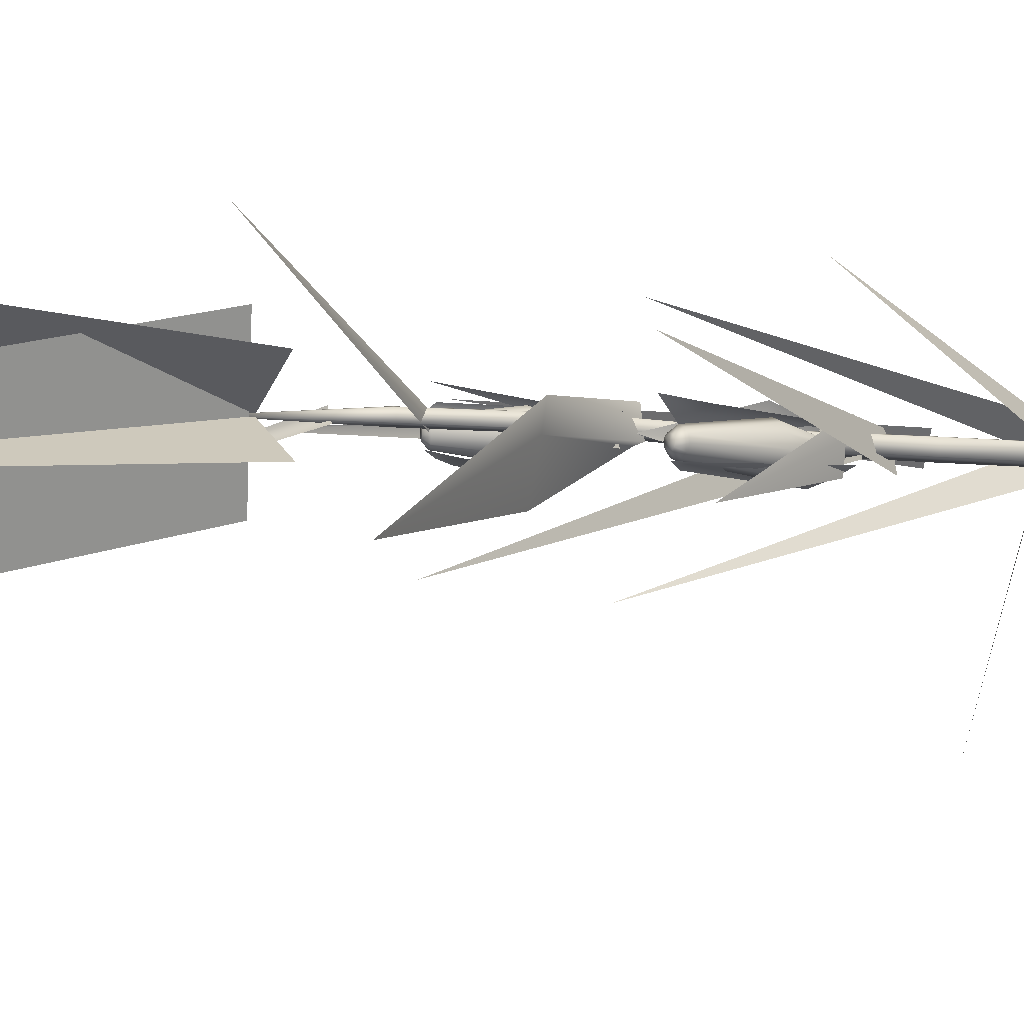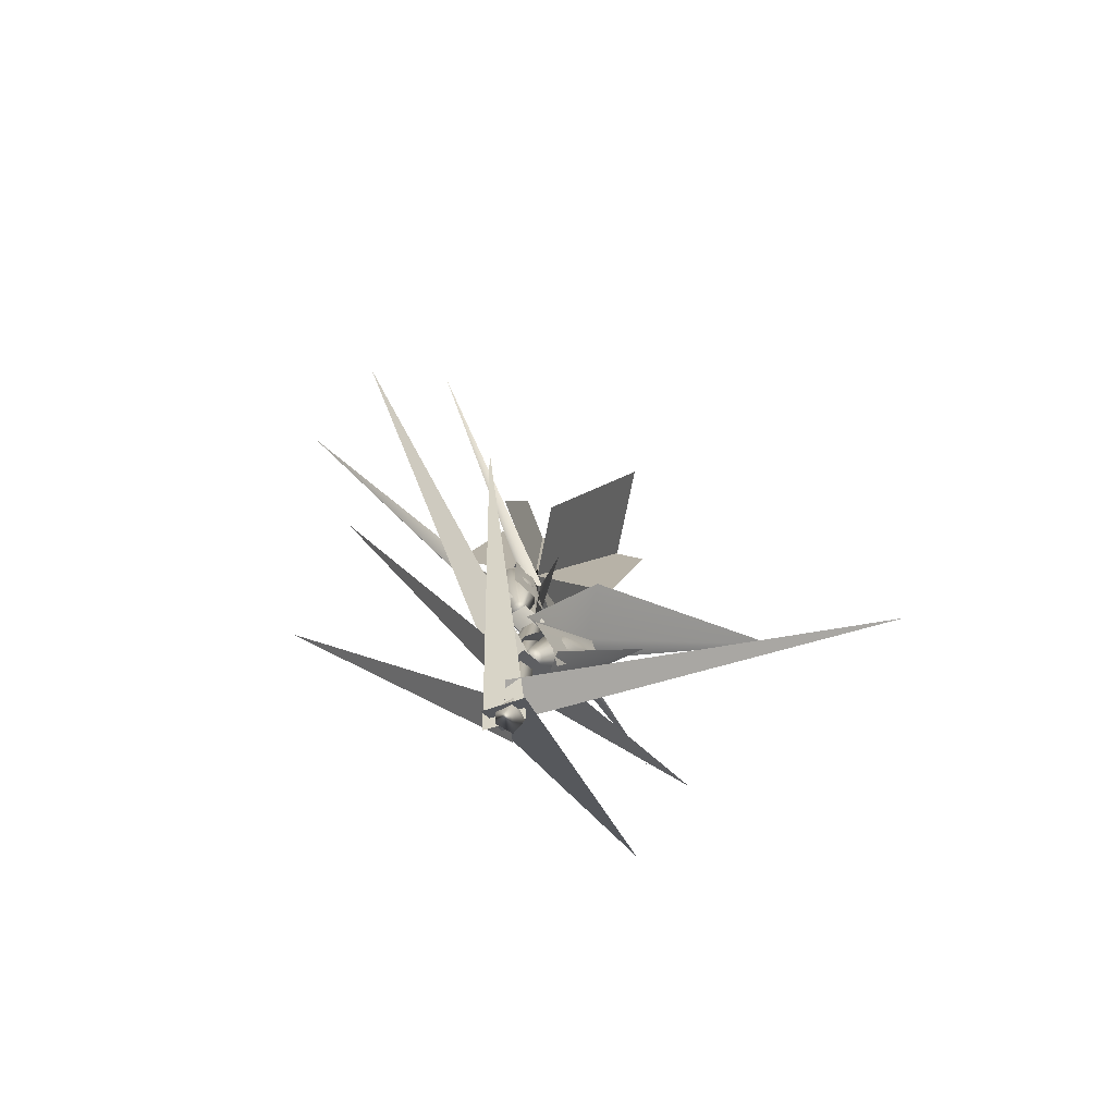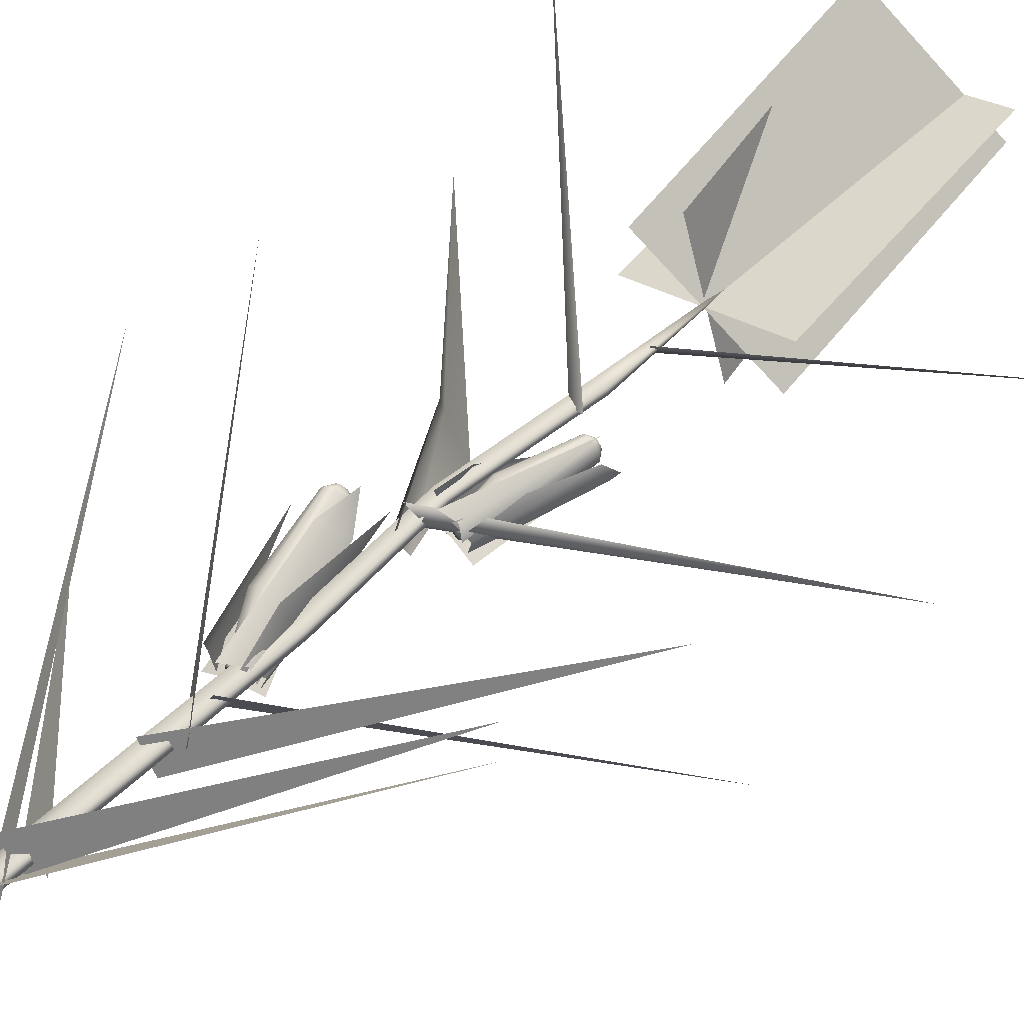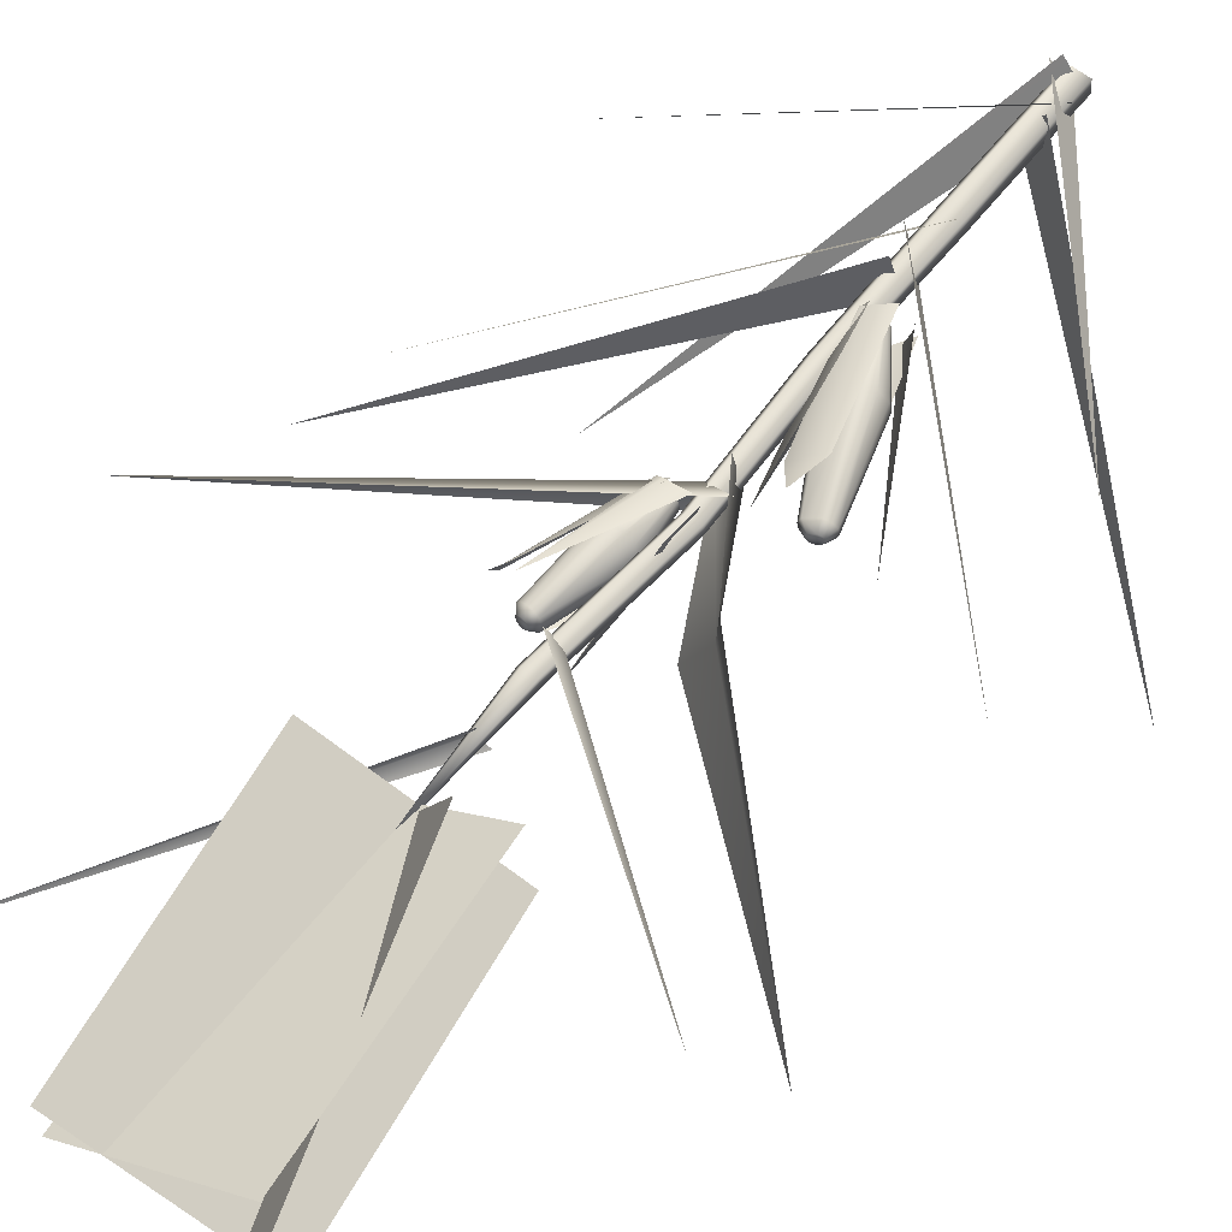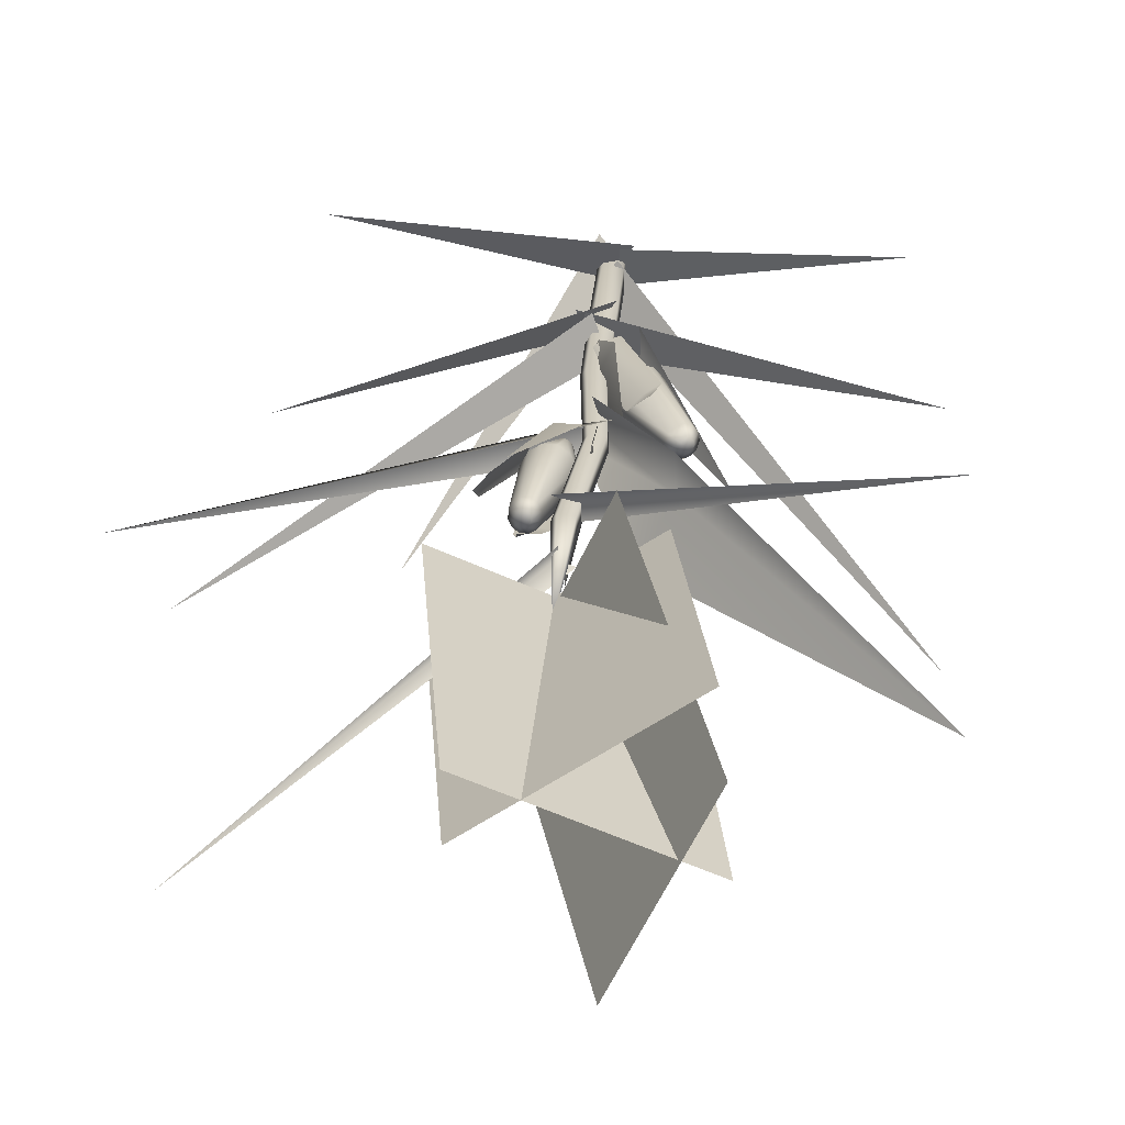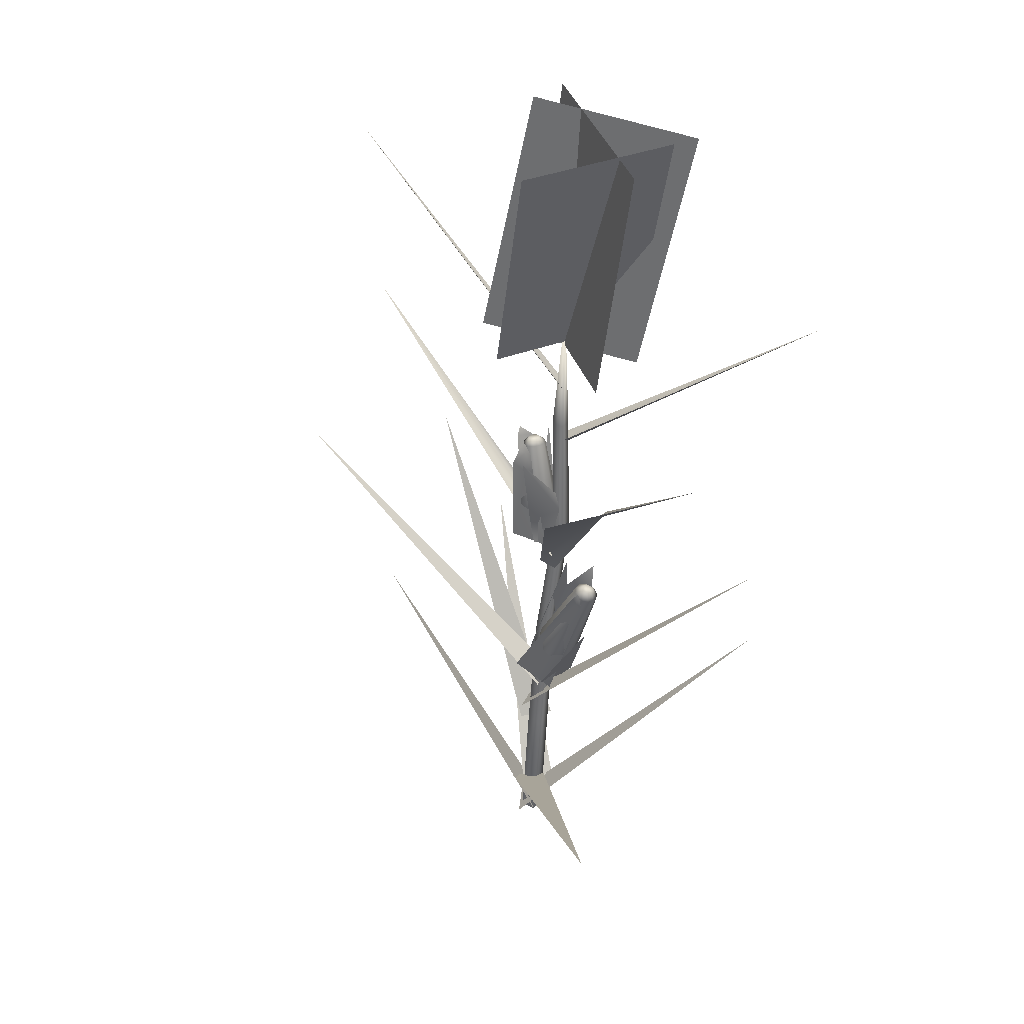
<metadata>
{"format":"obj","ext":"obj","renderer":"f3d","projection":"perspective","resolution":1024,"background":"white","views":[{"elev":-3.1,"azim":-104.2,"up":"+Z"},{"elev":-77.8,"azim":143.5,"up":"+Y"},{"elev":64.5,"azim":51.0,"up":"+Z"},{"elev":61.3,"azim":-139.5,"up":"+Z"},{"elev":24.3,"azim":-173.6,"up":"+Z"},{"elev":33.9,"azim":-139.0,"up":"+Y"}]}
</metadata>
<code>
v  1784 4145 274.7
v  -31.66 2586 217.4
v  -127.4 2574 62.61
v  -184.9 2571 239.1
v  1756 3171 -523
v  21.52 1292 169.5
v  -21.77 1286 39.99
v  56.58 1298 273.7
v  848.1 2340 -664.8
v  88.86 -20.42 139.7
v  7.438 -31.15 26.56
v  154.6 -11.44 230.8
v  -1648 2860 468.7
v  127.2 1064 98.68
v  86.54 1058 -31.47
v  159.8 1069 203.6
v  -1782 4135 -471.7
v  -494.8 3064 92.11
v  -327.1 3086 -259.2
v  -482.4 3032 281.9
v  -1749 4744 952.1
v  -87.02 3501 220.6
v  -51.17 3505 126.9
v  5.903 3512 263.4
v  1219 5839 -407.9
v  -78.18 4004 188
v  -159.8 3997 151.5
v  -84.55 4003 246.6
v  -1445 1982 849.2
v  161.8 -32.15 51.73
v  82.65 -42.5 -62.77
v  225.4 -23.54 144.1
v  1194 2057 980.7
v  35.66 151 151.8
v  135.4 153 56.4
v  -44.61 149.7 228.7
v  1273 3102 415.9
v  39.82 909.8 116.7
v  123.8 901.9 9.263
v  -27.8 916.6 203.2
v  -1711 1490 -1472
v  102.8 246.4 95.01
v  188.9 239.5 -11.04
v  33.12 252.1 180.2
v  -128.8 4618 180.7
v  -43.66 3690 251.6
v  -17.93 3693 219.6
v  -50.4 3690 149.5
v  -129.5 3681 165.8
v  -124.5 3682 241.5
v  195.7 3456 402.1
v  83.06 2699 261.5
v  139 2671 185.9
v  -46.85 2670 246.4
v  163.3 3427 19.79
v  152.4 3486 60.51
v  115 3417 36.77
v  60.15 3418 34.97
v  325.1 3408 191.6
v  344.7 3462 241.9
v  308 3399 253.3
v  275.8 3397 305.3
v  -52.63 3483 -187.1
v  -134.2 2954 150.9
v  -3.803 2917 -45.68
v  -114 2940 273.1
v  -337.2 2448 318.2
v  -276.9 2235 231.2
v  -203.1 2290 166.2
v  -355.8 2188 272.8
v  -416.5 2357 -59.9
v  -458.7 2422 -17.1
v  -455.1 2321 -34.3
v  -510.4 2291 -26.4
v  -221.6 2523 131
v  7.223 1816 89.13
v  -45.59 1803 -47.22
v  -101 1799 317.3
v  -702.3 2277 -229.3
v  -191.9 1434 128.2
v  -133.8 1429 -64.51
v  -185.5 1418 254
v  94.58 3507 171.8
v  121.6 3506 142
v  85.63 3508 153.1
v  110.8 3506 182.4
v  129.9 3504 182.2
v  146.8 3503 171.2
v  156.9 3503 152.4
v  157.6 3503 130.8
v  148.6 3504 112.1
v  132.5 3505 101.5
v  113.4 3507 101.7
v  96.47 3508 112.7
v  86.32 3508 131.5
v  5.003 2701 171
v  -7.832 2703 144.2
v  43.77 2699 128.2
v  28.23 2699 186.2
v  55.62 2697 186
v  79.83 2696 170.2
v  94.39 2695 143.2
v  95.38 2695 112.2
v  82.55 2697 85.48
v  59.32 2699 70.22
v  31.93 2701 70.49
v  7.715 2702 86.24
v  -6.839 2703 113.2
v  -510.2 2424 104.8
v  -487.6 2435 70.11
v  -522.9 2418 87.7
v  -491.5 2433 112.6
v  -456.2 2449 95.06
v  -449.1 2453 74.36
v  -452.3 2451 52.53
v  -465 2445 35.41
v  -483.8 2436 27.59
v  -503.6 2427 31.16
v  -519.1 2420 45.17
v  -526.2 2417 65.87
v  -76.08 1467 119.9
v  -94.29 1459 95.33
v  -43.66 1483 70.11
v  -49.19 1480 131.1
v  1.442 1504 105.9
v  11.61 1508 76.21
v  6.963 1506 44.9
v  -11.25 1498 20.34
v  -38.14 1485 9.127
v  -66.52 1472 14.25
v  -88.77 1462 34.35
v  -98.94 1457 64.02
v  16.27 -50.49 137.8
v  122.1 -39.4 150.9
v  -28.21 881.6 158.8
v  77.65 892.7 172
v  20.21 1824 66.98
v  -71.8 1814 85.92
v  -85.17 2749 129.2
v  -166.7 2741 146
v  11.92 2702 -5.28
v  186.1 2696 -24.59
v  85.38 3280 5.904
v  189 3322 -15.75
v  43.59 3472 164.4
v  62.06 3470 202.8
v  140.3 3466 57.78
v  100.8 3469 58.18
v  162.7 2987 238.5
v  199.2 2985 170.8
v  169.8 3462 201.7
v  190.7 3461 162.9
v  -24.77 3001 240.4
v  -56.92 3005 173.4
v  111.3 2994 -12.07
v  42.7 3000 -11.38
v  -393.4 2423 33.81
v  -419.6 2411 -1.532
v  -93.75 1885 159.7
v  -401.4 2419 121.6
v  -220.6 1826 222.9
v  -474.3 2385 157.9
v  -333.6 1773 133.3
v  -539.2 2355 106.4
v  -345.2 1768 54.85
v  -545.9 2352 61.35
v  -264 1806 -69.84
v  -192.9 1839 -82.68
v  9.725 -50.88 38.5
v  -34.76 881.2 59.58
v  57.99 1827 148.6
v  -51.7 2753 201.5
v  -161.5 2741 224.1
v  -78.22 2750 234.5
v  173.7 3463 79.76
v  102 2991 277.9
v  134.9 3464 224.4
v  -54.44 3006 95.71
v  45.02 3473 119.7
v  169.5 2989 26.18
v  -386.7 2426 78.88
v  -288 1794 194.8
v  -513 2367 141.8
v  -319.8 1780 -19.5
v  -531.2 2359 18.62
v  -125.5 1870 -54.58
v  68.83 892.1 38.25
v  113.3 -39.92 17.18
v  28.05 1824 185.8
v  156.1 2686 76.15
v  162.4 2709 174
v  18.62 1518 196.9
v  78.73 1511 111.2
v  66.68 1527 -2.051
v  75.21 1566 95.04
v  192.2 3461 118.2
v  33.42 2996 278.6
v  95.49 3467 224.8
v  -17.97 3004 28.07
v  65.97 3472 80.85
v  201.7 2986 93.13
v  -499.2 2374 -10.3
v  -79.92 1891 6.932
v  111.4 896.3 130.1
v  155.8 -35.73 109
v  -65.99 1814 174.1
v  -90.08 2677 34.44
v  18.1 3309 9.41
v  -95.97 2724 161.5
v  -119.5 2710 282.6
v  -178.2 1372 -0.3412
v  -100.2 1454 -58.27
v  -458.4 2393 -17.68
v  -68.28 1897 85.37
v  -63.07 2452 298.7
v  -129.9 2449 98.22
v  -364 4419 682.9
v  96.73 4361 -299
v  -918 6079 302.2
v  -457.3 6021 -679.7
v  388.7 4476 -114.3
v  -565 4259 457.9
v  78.3 6214 61.14
v  -875.4 5997 633.3
v  -22.22 2698 -17.51
v  72.12 1545 -108.5
v  1.295 2470 84.29
v  -614.7 4256 -63.72
v  -940.8 5993 -142.9
v  405.7 4476 443.3
v  79.6 6213 364.2
v  56.39 2677 264.7
v  -94.06 1411 204.7
v  6.689 1479 204.9
g Default_Layer
f 1 2 3
f 2 1 4
f 5 6 7
f 6 5 8
f 9 10 11
f 10 9 12
f 13 14 15
f 14 13 16
f 17 18 19
f 18 17 20
f 21 22 23
f 22 21 24
f 25 26 27
f 26 25 28
f 29 30 31
f 30 29 32
f 33 34 35
f 34 33 36
f 37 38 39
f 38 37 40
f 41 42 43
f 42 41 44
f 45 46 47
f 45 47 48
f 45 48 49
f 45 49 50
f 45 50 46
f 51 52 53
f 52 51 54
f 55 56 57
f 57 56 58
f 59 60 61
f 61 60 62
f 63 64 65
f 64 63 66
f 67 68 69
f 68 67 70
f 71 72 73
f 73 72 74
f 75 76 77
f 76 75 78
f 79 80 81
f 80 79 82
f 83 84 85
f 86 84 83
f 87 84 86
f 88 84 87
f 89 84 88
f 90 84 89
f 91 84 90
f 92 84 91
f 93 84 92
f 94 84 93
f 95 84 94
f 85 84 95
f 96 97 98
f 99 96 98
f 100 99 98
f 101 100 98
f 102 101 98
f 103 102 98
f 104 103 98
f 105 104 98
f 106 105 98
f 107 106 98
f 108 107 98
f 97 108 98
f 109 110 111
f 112 110 109
f 113 110 112
f 114 110 113
f 115 110 114
f 116 110 115
f 117 110 116
f 118 110 117
f 119 110 118
f 120 110 119
f 111 110 120
f 121 122 123
f 124 121 123
f 125 124 123
f 126 125 123
f 127 126 123
f 128 127 123
f 129 128 123
f 130 129 123
f 131 130 123
f 132 131 123
f 122 132 123
f 133 134 135
f 136 135 134
f 137 138 139
f 140 139 138
f 141 142 143
f 144 143 142
f 145 146 85
f 83 85 146
f 147 148 92
f 93 92 148
f 149 150 151
f 152 151 150
f 153 154 96
f 97 96 154
f 155 105 156
f 106 156 105
f 157 158 115
f 116 115 158
f 159 160 161
f 162 161 160
f 163 164 165
f 166 165 164
f 167 168 130
f 129 130 168
f 169 133 170
f 135 170 133
f 137 139 171
f 172 171 139
f 173 174 50
f 46 50 174
f 175 147 91
f 92 91 147
f 176 149 177
f 151 177 149
f 154 145 178
f 179 178 145
f 155 180 105
f 104 105 180
f 181 157 114
f 115 114 157
f 182 161 183
f 162 183 161
f 165 166 184
f 185 184 166
f 168 186 129
f 128 129 186
f 187 188 170
f 169 170 188
f 171 172 189
f 174 189 172
f 140 173 49
f 50 49 173
f 190 59 191
f 61 191 59
f 68 192 69
f 193 69 192
f 77 76 194
f 195 194 76
f 196 175 90
f 91 90 175
f 197 176 198
f 177 198 176
f 199 178 200
f 179 200 178
f 180 201 104
f 103 104 201
f 160 181 113
f 114 113 181
f 163 182 164
f 183 164 182
f 167 184 202
f 185 202 184
f 186 203 128
f 127 128 203
f 204 205 187
f 188 187 205
f 135 136 206
f 189 206 136
f 140 49 139
f 48 139 49
f 169 188 133
f 134 133 188
f 188 205 134
f 207 141 208
f 143 208 141
f 64 66 209
f 210 209 66
f 211 212 74
f 73 74 212
f 152 196 89
f 90 89 196
f 153 197 146
f 198 146 197
f 156 199 148
f 200 148 199
f 201 150 103
f 102 103 150
f 162 160 112
f 113 112 160
f 166 164 120
f 111 120 164
f 168 167 213
f 202 213 167
f 214 126 203
f 127 203 126
f 215 216 20
f 18 20 216
f 204 136 205
f 134 205 136
f 170 135 138
f 206 138 135
f 139 48 172
f 47 172 48
f 143 57 208
f 58 208 57
f 151 152 88
f 89 88 152
f 153 146 154
f 145 154 146
f 156 148 155
f 147 155 148
f 149 101 150
f 102 150 101
f 183 162 109
f 112 109 162
f 185 166 119
f 120 119 166
f 186 168 158
f 213 158 168
f 214 159 126
f 125 126 159
f 217 218 219
f 220 219 218
f 170 138 187
f 137 187 138
f 174 172 46
f 47 46 172
f 177 151 87
f 88 87 151
f 179 145 95
f 85 95 145
f 155 147 180
f 175 180 147
f 176 100 149
f 101 149 100
f 154 178 97
f 108 97 178
f 164 183 111
f 109 111 183
f 202 185 118
f 119 118 185
f 203 186 157
f 158 157 186
f 161 124 159
f 125 159 124
f 165 132 163
f 122 163 132
f 221 222 223
f 224 223 222
f 187 137 204
f 171 204 137
f 206 189 173
f 174 173 189
f 64 209 65
f 225 65 209
f 212 226 73
f 71 73 226
f 198 177 86
f 87 86 177
f 200 179 94
f 95 94 179
f 180 175 201
f 196 201 175
f 176 197 100
f 99 100 197
f 199 107 178
f 108 178 107
f 213 202 117
f 118 117 202
f 214 203 181
f 157 181 203
f 161 182 124
f 121 124 182
f 165 184 132
f 131 132 184
f 19 18 227
f 216 227 18
f 228 229 230
f 231 230 229
f 136 204 189
f 171 189 204
f 138 206 140
f 173 140 206
f 143 144 57
f 55 57 144
f 232 191 62
f 61 62 191
f 233 192 70
f 68 70 192
f 78 234 76
f 195 76 234
f 146 198 83
f 86 83 198
f 148 200 93
f 94 93 200
f 201 196 150
f 152 150 196
f 197 153 99
f 96 99 153
f 156 106 199
f 107 199 106
f 158 213 116
f 117 116 213
f 159 214 160
f 181 160 214
f 182 163 121
f 122 121 163
f 184 167 131
f 130 131 167

</code>
